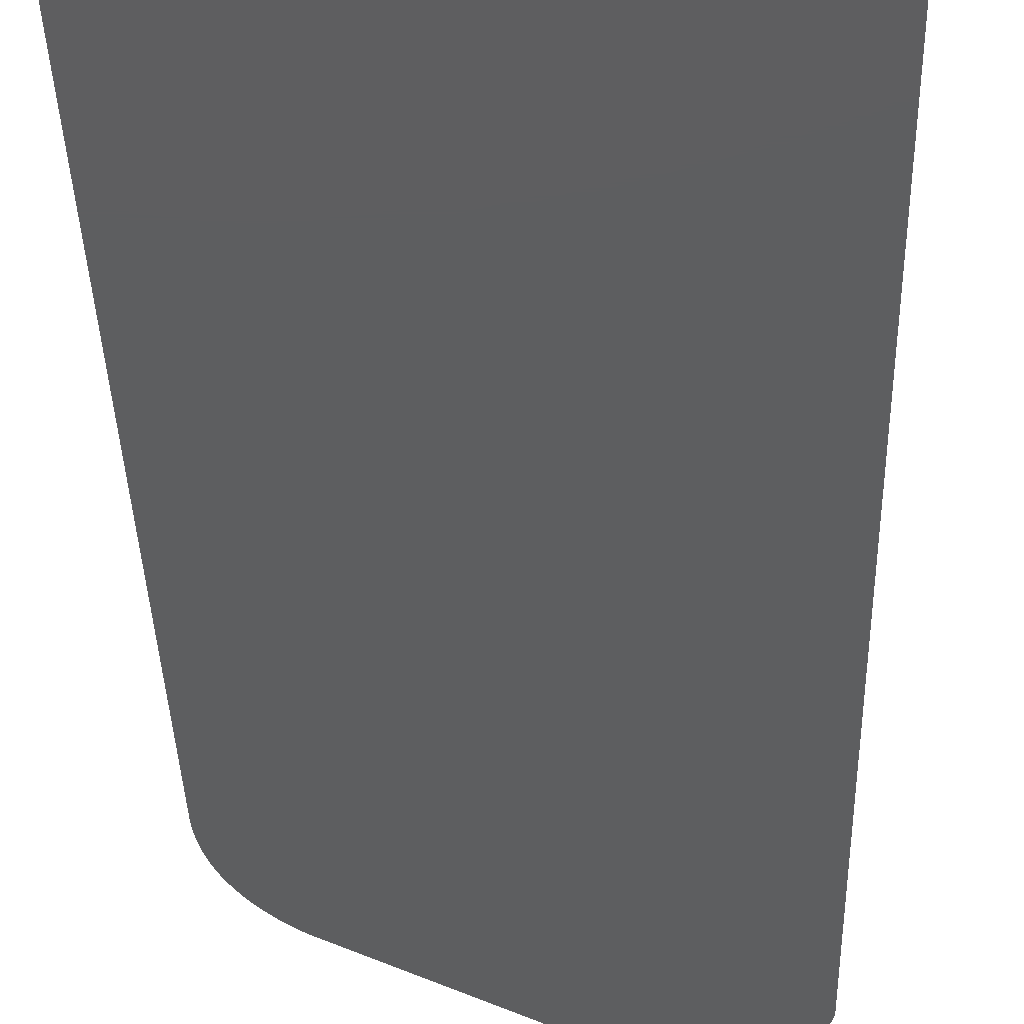
<metadata>
{"format":"stl","ext":"stl","renderer":"f3d","projection":"perspective","resolution":1024,"background":"white","views":[{"elev":-34.6,"azim":-178.6,"up":"+Z"}]}
</metadata>
<code>
# stl→obj: 431 verts, 858 faces
v 185.4 -2.1 0.976
v 186.2 -4 1.202
v 186.2 -2.1 1.202
v 185.4 -4 0.976
v 181.5 -2.1 1.9
v 182 -4 1.57
v 182 -2.1 1.57
v 181.5 -4 1.9
v 187 -4 1.57
v 187 -2.1 1.57
v 187.5 -4 1.9
v 187.5 -2.1 1.9
v 182.8 -2.1 1.202
v 183.6 -4 0.976
v 183.6 -2.1 0.976
v 182.8 -4 1.202
v 184.5 -4 0.9
v 184.5 -2.1 0.9
v 209.4 -2.1 0.976
v 210.2 -4 1.202
v 210.2 -2.1 1.202
v 209.4 -4 0.976
v 211 -8.5 1.9
v 211.5 -8.5 1.9
v 211 -8.5 1.57
v 205.5 -2.1 1.9
v 206 -4 1.57
v 206 -2.1 1.57
v 205.5 -4 1.9
v 211 -4 1.57
v 211 -2.1 1.57
v 211.5 -2.1 1.9
v 206.8 -2.1 1.202
v 207.6 -4 0.976
v 207.6 -2.1 0.976
v 206.8 -4 1.202
v 208.5 -4 0.9
v 208.5 -2.1 0.9
v 176.9 -97.26 -2.1
v 176.8 -97 -0.1
v 176.8 -97 -2.1
v 176.9 -97.26 -0.1
v 176.9 -97.52 -2.1
v 176.9 -97.52 -0.1
v 176.9 -97.78 -2.1
v 176.9 -97.78 -0.1
v 176.9 -98.03 -2.1
v 176.9 -98.03 -0.1
v 177 -98.27 -2.1
v 177 -98.27 -0.1
v 177.1 -98.5 -2.1
v 177.1 -98.5 -0.1
v 177.1 -98.72 -2.1
v 177.1 -98.72 -0.1
v 177.2 -98.93 -2.1
v 177.2 -98.93 -0.1
v 177.3 -99.12 -2.1
v 177.3 -99.12 -0.1
v 177.4 -99.3 -2.1
v 177.4 -99.3 -0.1
v 177.5 -99.46 -2.1
v 177.5 -99.46 -0.1
v 177.6 -99.6 -2.1
v 177.6 -99.6 -0.1
v 177.7 -99.72 -2.1
v 177.7 -99.72 -0.1
v 177.8 -99.82 -0.1
v 177.8 -99.82 -2.1
v 178 -99.9 -0.1
v 178 -99.9 -2.1
v 178.1 -99.95 -0.1
v 178.1 -99.95 -2.1
v 178.2 -99.99 -0.1
v 178.2 -99.99 -2.1
v 178.3 -100 -0.1
v 178.3 -100 -2.1
v 192 -100 -0.1
v 192 -100 -2.1
v 192.3 -99.99 -0.1
v 192.3 -99.99 -2.1
v 192.5 -99.95 -0.1
v 192.5 -99.95 -2.1
v 192.8 -99.9 -0.1
v 192.8 -99.9 -2.1
v 193 -99.82 -0.1
v 193 -99.82 -2.1
v 193.3 -99.72 -0.1
v 193.3 -99.72 -2.1
v 193.5 -99.6 -0.1
v 193.5 -99.6 -2.1
v 193.7 -99.46 -0.1
v 193.7 -99.46 -2.1
v 193.9 -99.3 -0.1
v 193.9 -99.3 -2.1
v 194.1 -99.12 -0.1
v 194.1 -99.12 -2.1
v 209.1 -86.14 -0.1
v 209.1 -86.14 -2.1
v 209.7 -85.51 -2.1
v 209.7 -85.51 -0.1
v 210.3 -84.86 -2.1
v 210.3 -84.86 -0.1
v 210.9 -84.18 -2.1
v 210.9 -84.18 -0.1
v 211.4 -83.47 -2.1
v 211.4 -83.47 -0.1
v 211.9 -82.75 -2.1
v 211.9 -82.75 -0.1
v 212.3 -82 -2.1
v 212.3 -82 -0.1
v 212.7 -81.23 -2.1
v 212.7 -81.23 -0.1
v 213.1 -80.45 -2.1
v 213.1 -80.45 -0.1
v 213.5 -79.65 -2.1
v 213.5 -79.65 -0.1
v 213.8 -78.84 -2.1
v 213.8 -78.84 -0.1
v 214.1 -78.01 -2.1
v 214.1 -78.01 -0.1
v 214.3 -77.18 -2.1
v 214.3 -77.18 -0.1
v 214.5 -76.33 -2.1
v 214.5 -76.33 -0.1
v 214.7 -75.47 -2.1
v 214.7 -75.47 -0.1
v 214.8 -74.61 -2.1
v 214.8 -74.61 -0.1
v 214.9 -73.74 -2.1
v 214.9 -73.74 -0.1
v 215 -72.87 -2.1
v 215 -72.87 -0.1
v 215 -72 -2.1
v 215 -72 -0.1
v 215 0 -2.1
v 215 0 -0.1
v 177 0 -0.1
v 177 0 -2.1
v 212.9 -2.1 -0.1
v 212.9 -72 -0.1
v 212.9 -72.78 -0.1
v 212.8 -73.56 -0.1
v 212.7 -74.34 -0.1
v 212.6 -75.11 -0.1
v 179.1 -2.1 -0.1
v 178.9 -94.9 -0.1
v 212.5 -75.87 -0.1
v 212.3 -76.63 -0.1
v 212.1 -77.38 -0.1
v 211.8 -78.12 -0.1
v 211.5 -78.85 -0.1
v 211.2 -79.56 -0.1
v 210.9 -80.27 -0.1
v 210.5 -80.95 -0.1
v 210.1 -81.62 -0.1
v 209.7 -82.27 -0.1
v 209.2 -82.9 -0.1
v 208.7 -83.51 -0.1
v 208.2 -84.09 -0.1
v 207.7 -84.66 -0.1
v 193.1 -97.02 -0.1
v 192.9 -97.2 -0.1
v 192.7 -97.36 -0.1
v 192.4 -97.5 -0.1
v 192.2 -97.62 -0.1
v 192 -97.72 -0.1
v 191.7 -97.8 -0.1
v 191.5 -97.85 -0.1
v 191.2 -97.89 -0.1
v 190.9 -97.9 -0.1
v 180.4 -97.9 -0.1
v 180.3 -97.89 -0.1
v 180.2 -97.85 -0.1
v 180.1 -97.8 -0.1
v 179.9 -97.72 -0.1
v 179.8 -97.62 -0.1
v 179.7 -97.5 -0.1
v 179.6 -97.36 -0.1
v 179.5 -97.2 -0.1
v 179.4 -97.02 -0.1
v 179.3 -96.83 -0.1
v 179.2 -96.62 -0.1
v 179.2 -96.4 -0.1
v 179.1 -96.17 -0.1
v 179 -95.93 -0.1
v 179 -95.68 -0.1
v 179 -95.42 -0.1
v 179 -95.16 -0.1
v 178.9 -94.9 1.9
v 179 -95.16 1.9
v 179 -95.42 1.9
v 179 -95.68 1.9
v 179 -95.93 1.9
v 179.1 -96.17 1.9
v 179.2 -96.4 1.9
v 179.2 -96.62 1.9
v 179.3 -96.83 1.9
v 179.4 -97.02 1.9
v 179.5 -97.2 1.9
v 179.6 -97.36 1.9
v 179.7 -97.5 1.9
v 179.8 -97.62 1.9
v 179.9 -97.72 1.9
v 180.1 -97.8 1.9
v 180.2 -97.85 1.9
v 180.3 -97.89 1.9
v 180.4 -97.9 1.9
v 190.9 -97.9 1.9
v 191.2 -97.89 1.9
v 191.5 -97.85 1.9
v 191.7 -97.8 1.9
v 192 -97.72 1.9
v 192.2 -97.62 1.9
v 192.4 -97.5 1.9
v 192.7 -97.36 1.9
v 192.9 -97.2 1.9
v 193.1 -97.02 1.9
v 207.7 -84.66 1.9
v 208.2 -84.09 1.9
v 208.7 -83.51 1.9
v 209.2 -82.9 1.9
v 209.7 -82.27 1.9
v 210.1 -81.62 1.9
v 210.5 -80.95 1.9
v 210.9 -80.27 1.9
v 211.2 -79.56 1.9
v 211.5 -78.85 1.9
v 211.8 -78.12 1.9
v 212.1 -77.38 1.9
v 212.3 -76.63 1.9
v 212.5 -75.87 1.9
v 212.6 -75.11 1.9
v 212.7 -74.34 1.9
v 212.8 -73.56 1.9
v 212.9 -72.78 1.9
v 212.9 -72 1.9
v 212.9 -2.1 1.9
v 179.1 -2.1 1.9
v 181 -4 1.9
v 179.5 -9 1.9
v 181 -9 1.9
v 179.5 -25 1.9
v 179.5 -43 1.9
v 179.5 -59 1.9
v 179.5 -77 1.9
v 179.5 -93 1.9
v 180.9 -43 1.9
v 181 -25 1.9
v 180.9 -77 1.9
v 180.9 -59 1.9
v 206.3 -83.31 1.9
v 206.5 -84.86 1.9
v 205.7 -83.84 1.9
v 211 -25 1.9
v 212.4 -43 1.9
v 212.4 -25 1.9
v 211 -43 1.9
v 212.4 -59 1.9
v 211 -72 1.9
v 211 -72.7 1.9
v 212.4 -9 1.9
v 211 -9 1.9
v 210.9 -73.39 1.9
v 210.9 -74.09 1.9
v 210.8 -74.78 1.9
v 211 -59 1.9
v 210.6 -75.46 1.9
v 210.5 -76.14 1.9
v 210.3 -76.81 1.9
v 210 -77.47 1.9
v 209.8 -78.12 1.9
v 209.5 -78.76 1.9
v 209.2 -79.39 1.9
v 208.9 -80 1.9
v 208.5 -80.6 1.9
v 208.1 -81.18 1.9
v 207.7 -81.74 1.9
v 207.3 -82.28 1.9
v 206.8 -82.81 1.9
v 194.3 -95.14 1.9
v 192.1 -95.12 1.9
v 193.4 -94.08 1.9
v 191.9 -95.3 1.9
v 191.7 -95.46 1.9
v 191.5 -95.6 1.9
v 191.3 -95.72 1.9
v 191 -95.82 1.9
v 190.8 -95.9 1.9
v 190.5 -95.95 1.9
v 190.3 -95.99 1.9
v 190 -96 1.9
v 182.3 -96 1.9
v 182.2 -95.99 1.9
v 182.1 -95.95 1.9
v 182 -95.9 1.9
v 181.8 -95.82 1.9
v 181.7 -95.72 1.9
v 181.6 -95.6 1.9
v 181.5 -95.46 1.9
v 181.4 -95.3 1.9
v 181.3 -95.12 1.9
v 181.2 -94.93 1.9
v 181.1 -94.72 1.9
v 181.1 -94.5 1.9
v 181 -94.27 1.9
v 180.9 -94.03 1.9
v 180.9 -93.78 1.9
v 180.9 -93.52 1.9
v 180.9 -93.26 1.9
v 180.8 -93 1.9
v 180.8 -93 -0.1
v 180.9 -93.26 -0.1
v 180.9 -93.52 -0.1
v 180.9 -93.78 -0.1
v 180.9 -94.03 -0.1
v 181 -94.27 -0.1
v 181.1 -94.5 -0.1
v 181.1 -94.72 -0.1
v 181.2 -94.93 -0.1
v 181.3 -95.12 -0.1
v 181.4 -95.3 -0.1
v 181.5 -95.46 -0.1
v 181.6 -95.6 -0.1
v 181.7 -95.72 -0.1
v 181.8 -95.82 -0.1
v 182 -95.9 -0.1
v 182.1 -95.95 -0.1
v 182.2 -95.99 -0.1
v 182.3 -96 -0.1
v 190 -96 -0.1
v 190.3 -95.99 -0.1
v 190.5 -95.95 -0.1
v 190.8 -95.9 -0.1
v 191 -95.82 -0.1
v 191.3 -95.72 -0.1
v 191.5 -95.6 -0.1
v 191.7 -95.46 -0.1
v 191.9 -95.3 -0.1
v 192.1 -95.12 -0.1
v 193.4 -94.08 -0.1
v 206.3 -83.31 -0.1
v 205.7 -83.84 -0.1
v 206.8 -82.81 -0.1
v 207.3 -82.28 -0.1
v 207.7 -81.74 -0.1
v 208.1 -81.18 -0.1
v 208.5 -80.6 -0.1
v 208.9 -80 -0.1
v 209.2 -79.39 -0.1
v 209.5 -78.76 -0.1
v 209.8 -78.12 -0.1
v 210 -77.47 -0.1
v 210.3 -76.81 -0.1
v 210.5 -76.14 -0.1
v 210.6 -75.46 -0.1
v 210.8 -74.78 -0.1
v 210.9 -74.09 -0.1
v 210.9 -73.39 -0.1
v 211 -72.7 -0.1
v 211 -72 -0.1
v 211 -59 -0.1
v 211 -4 -0.1
v 211 -9 -0.1
v 211 -43 -0.1
v 211 -25 -0.1
v 181 -4 -0.1
v 181 -9 -0.1
v 181 -25 -0.1
v 180.9 -43 -0.1
v 180.9 -59 -0.1
v 180.9 -77 -0.1
v 181.1 -77 -0.1
v 181.1 -59 -0.1
v 181.1 -43 -0.1
v 181.1 -25 -0.1
v 210.8 -9 -0.1
v 210.8 -25 -0.1
v 210.8 -43 -0.1
v 210.8 -59 -0.1
v 205.5 -83.63 -0.1
v 193.2 -93.92 -0.1
v 181.1 -93 -0.1
v 181.1 -9 -0.1
v 179.5 -9 7.5
v 180 -9 9.5
v 181.1 -9 8.5
v 178.9 -9 8.1
v 179.5 -25 7.5
v 180 -25 9.5
v 178.9 -25 8.1
v 181.1 -25 8.5
v 179.5 -43 7.5
v 180 -43 9.5
v 181.1 -43 8.5
v 178.9 -43 8.1
v 179.5 -59 7.5
v 180 -59 9.5
v 178.9 -59 8.1
v 181.1 -59 8.5
v 179.5 -77 7.5
v 180 -77 9.5
v 181.1 -77 8.5
v 178.9 -77 8.1
v 179.5 -93 7.5
v 180 -93 9.5
v 178.9 -93 8.1
v 181.1 -93 8.5
v 212.4 -25 7.5
v 211.9 -25 9.5
v 210.8 -25 8.5
v 213 -25 8.1
v 212.4 -9 7.5
v 211.9 -9 9.5
v 213 -9 8.1
v 210.8 -9 8.5
v 212.4 -59 7.5
v 211.9 -59 9.5
v 210.8 -59 8.5
v 213 -59 8.1
v 212.4 -43 7.5
v 211.9 -43 9.5
v 213 -43 8.1
v 210.8 -43 8.5
v 194.3 -95.14 7.5
v 194.7 -95.6 8.1
v 193.9 -94.76 9.5
v 193.2 -93.92 8.5
v 206.9 -85.32 8.1
v 206.5 -84.86 7.5
v 206.2 -84.47 9.5
v 205.5 -83.63 8.5
f 1 2 3
f 2 1 4
f 5 6 7
f 6 5 8
f 3 9 10
f 9 3 2
f 10 11 12
f 11 10 9
f 13 14 15
f 14 13 16
f 7 16 13
f 16 7 6
f 15 17 18
f 17 15 14
f 18 4 1
f 4 18 17
f 19 20 21
f 20 19 22
f 23 24 25
f 26 27 28
f 27 26 29
f 21 30 31
f 30 21 20
f 30 32 31
f 32 30 24
f 24 30 25
f 33 34 35
f 34 33 36
f 28 36 33
f 36 28 27
f 35 37 38
f 37 35 34
f 38 22 19
f 22 38 37
f 39 40 41
f 40 39 42
f 43 42 39
f 42 43 44
f 45 44 43
f 44 45 46
f 47 46 45
f 46 47 48
f 49 48 47
f 48 49 50
f 51 50 49
f 50 51 52
f 53 52 51
f 52 53 54
f 55 54 53
f 54 55 56
f 57 56 55
f 56 57 58
f 59 58 57
f 58 59 60
f 61 60 59
f 60 61 62
f 63 62 61
f 62 63 64
f 65 64 63
f 64 65 66
f 65 67 66
f 67 65 68
f 68 69 67
f 69 68 70
f 70 71 69
f 71 70 72
f 72 73 71
f 73 72 74
f 74 75 73
f 75 74 76
f 76 77 75
f 77 76 78
f 78 79 77
f 79 78 80
f 80 81 79
f 81 80 82
f 82 83 81
f 83 82 84
f 84 85 83
f 85 84 86
f 86 87 85
f 87 86 88
f 88 89 87
f 89 88 90
f 90 91 89
f 91 90 92
f 92 93 91
f 93 92 94
f 94 95 93
f 95 94 96
f 96 97 95
f 97 96 98
f 97 99 100
f 99 97 98
f 100 101 102
f 101 100 99
f 102 103 104
f 103 102 101
f 104 105 106
f 105 104 103
f 106 107 108
f 107 106 105
f 108 109 110
f 109 108 107
f 110 111 112
f 111 110 109
f 112 113 114
f 113 112 111
f 114 115 116
f 115 114 113
f 116 117 118
f 117 116 115
f 118 119 120
f 119 118 117
f 120 121 122
f 121 120 119
f 122 123 124
f 123 122 121
f 124 125 126
f 125 124 123
f 126 127 128
f 127 126 125
f 128 129 130
f 129 128 127
f 130 131 132
f 131 130 129
f 132 133 134
f 133 132 131
f 134 135 136
f 135 134 133
f 135 137 136
f 137 135 138
f 41 137 138
f 137 41 40
f 139 134 136
f 140 134 139
f 134 140 132
f 132 141 130
f 142 130 141
f 130 142 128
f 143 128 142
f 128 143 126
f 144 126 143
f 126 144 124
f 141 132 140
f 136 145 139
f 40 146 145
f 42 146 40
f 44 146 42
f 46 146 44
f 48 146 46
f 146 48 75
f 50 75 48
f 52 75 50
f 54 75 52
f 58 75 56
f 60 75 58
f 62 75 60
f 66 75 64
f 137 145 136
f 40 145 137
f 69 75 67
f 75 71 73
f 71 75 69
f 67 75 66
f 64 75 62
f 56 75 54
f 147 124 144
f 124 147 122
f 148 122 147
f 122 148 120
f 149 120 148
f 120 149 118
f 150 118 149
f 118 150 116
f 151 116 150
f 116 151 114
f 152 114 151
f 114 152 112
f 153 112 152
f 112 153 110
f 154 110 153
f 110 154 108
f 155 108 154
f 108 155 106
f 156 106 155
f 106 156 104
f 157 104 156
f 104 157 102
f 158 102 157
f 102 158 100
f 159 100 158
f 100 159 97
f 160 97 159
f 161 97 160
f 97 161 95
f 162 95 161
f 163 95 162
f 95 163 93
f 164 93 163
f 93 164 91
f 91 164 89
f 165 89 164
f 89 165 87
f 87 165 85
f 85 165 83
f 166 83 165
f 83 166 81
f 81 166 79
f 167 79 166
f 79 167 77
f 168 77 167
f 169 77 168
f 170 77 169
f 171 77 170
f 75 171 172
f 171 75 77
f 173 75 172
f 174 75 173
f 175 75 174
f 176 75 175
f 177 75 176
f 178 75 177
f 179 75 178
f 180 75 179
f 181 75 180
f 182 75 181
f 183 75 182
f 184 75 183
f 185 75 184
f 186 75 185
f 187 75 186
f 188 75 187
f 75 188 146
f 188 189 146
f 189 188 190
f 187 190 188
f 190 187 191
f 186 191 187
f 191 186 192
f 185 192 186
f 192 185 193
f 184 193 185
f 193 184 194
f 183 194 184
f 194 183 195
f 182 195 183
f 195 182 196
f 181 196 182
f 196 181 197
f 180 197 181
f 197 180 198
f 179 198 180
f 198 179 199
f 178 199 179
f 199 178 200
f 177 200 178
f 200 177 201
f 176 201 177
f 201 176 202
f 176 203 202
f 203 176 175
f 175 204 203
f 204 175 174
f 174 205 204
f 205 174 173
f 173 206 205
f 206 173 172
f 172 207 206
f 207 172 171
f 171 208 207
f 208 171 170
f 170 209 208
f 209 170 169
f 169 210 209
f 210 169 168
f 168 211 210
f 211 168 167
f 167 212 211
f 212 167 166
f 166 213 212
f 213 166 165
f 165 214 213
f 214 165 164
f 164 215 214
f 215 164 163
f 163 216 215
f 216 163 162
f 162 217 216
f 217 162 161
f 161 218 217
f 218 161 160
f 218 159 219
f 159 218 160
f 219 158 220
f 158 219 159
f 220 157 221
f 157 220 158
f 221 156 222
f 156 221 157
f 222 155 223
f 155 222 156
f 223 154 224
f 154 223 155
f 224 153 225
f 153 224 154
f 225 152 226
f 152 225 153
f 226 151 227
f 151 226 152
f 227 150 228
f 150 227 151
f 228 149 229
f 149 228 150
f 229 148 230
f 148 229 149
f 230 147 231
f 147 230 148
f 231 144 232
f 144 231 147
f 232 143 233
f 143 232 144
f 233 142 234
f 142 233 143
f 234 141 235
f 141 234 142
f 235 140 236
f 140 235 141
f 236 139 237
f 139 236 140
f 139 32 237
f 32 139 31
f 31 139 21
f 145 1 139
f 19 139 38
f 21 139 19
f 28 12 26
f 28 10 12
f 33 10 28
f 33 3 10
f 35 3 33
f 35 1 3
f 139 35 38
f 35 139 1
f 145 5 7
f 145 7 13
f 145 13 15
f 5 145 238
f 18 145 15
f 1 145 18
f 146 238 145
f 238 146 189
f 5 239 8
f 239 240 241
f 238 239 5
f 238 242 240
f 242 238 243
f 243 238 244
f 189 244 238
f 245 189 246
f 190 246 189
f 192 246 191
f 246 192 199
f 194 199 193
f 239 238 240
f 244 189 245
f 197 195 196
f 198 195 197
f 199 195 198
f 195 199 194
f 193 199 192
f 246 190 191
f 242 247 248
f 247 242 243
f 244 249 250
f 249 244 245
f 218 251 252
f 252 251 253
f 254 255 256
f 255 254 257
f 255 236 237
f 258 236 255
f 259 236 258
f 236 259 235
f 260 235 259
f 256 237 261
f 24 237 32
f 237 24 261
f 262 24 23
f 24 262 261
f 255 237 256
f 235 260 234
f 263 234 260
f 234 263 233
f 264 233 263
f 233 264 232
f 265 232 264
f 232 265 231
f 259 258 266
f 267 231 265
f 231 267 230
f 268 230 267
f 230 268 229
f 269 229 268
f 229 269 228
f 270 228 269
f 228 270 227
f 271 227 270
f 227 271 226
f 272 226 271
f 226 272 225
f 273 225 272
f 225 273 224
f 274 224 273
f 224 274 223
f 275 223 274
f 223 275 222
f 276 222 275
f 222 276 221
f 277 221 276
f 221 277 220
f 278 220 277
f 220 278 219
f 279 219 278
f 219 279 218
f 251 218 279
f 280 218 252
f 280 217 218
f 281 280 282
f 280 281 217
f 283 217 281
f 284 217 283
f 217 284 216
f 285 216 284
f 216 285 215
f 215 285 214
f 286 214 285
f 214 286 213
f 213 286 212
f 287 212 286
f 212 287 211
f 211 287 210
f 210 287 209
f 288 209 287
f 209 288 208
f 289 208 288
f 290 208 289
f 291 208 290
f 292 208 291
f 207 292 293
f 292 207 208
f 294 207 293
f 295 207 294
f 296 207 295
f 297 207 296
f 298 207 297
f 199 298 299
f 199 299 300
f 199 300 301
f 199 301 302
f 199 302 303
f 199 303 304
f 246 304 305
f 246 305 306
f 246 306 307
f 246 307 308
f 246 308 309
f 246 309 310
f 298 199 200
f 298 200 207
f 201 207 200
f 202 207 201
f 203 207 202
f 204 207 203
f 205 207 204
f 304 246 199
f 207 205 206
f 12 29 26
f 29 12 11
f 309 311 310
f 311 309 312
f 308 312 309
f 312 308 313
f 307 313 308
f 313 307 314
f 306 314 307
f 314 306 315
f 305 315 306
f 315 305 316
f 304 316 305
f 316 304 317
f 303 317 304
f 317 303 318
f 302 318 303
f 318 302 319
f 301 319 302
f 319 301 320
f 300 320 301
f 320 300 321
f 299 321 300
f 321 299 322
f 298 322 299
f 322 298 323
f 297 323 298
f 323 297 324
f 325 297 296
f 297 325 324
f 326 296 295
f 296 326 325
f 327 295 294
f 295 327 326
f 328 294 293
f 294 328 327
f 329 293 292
f 293 329 328
f 330 292 291
f 292 330 329
f 331 291 290
f 291 331 330
f 332 290 289
f 290 332 331
f 333 289 288
f 289 333 332
f 334 288 287
f 288 334 333
f 335 287 286
f 287 335 334
f 336 286 285
f 286 336 335
f 337 285 284
f 285 337 336
f 338 284 283
f 284 338 337
f 339 283 281
f 283 339 338
f 340 281 282
f 281 340 339
f 341 253 251
f 253 341 342
f 341 279 343
f 279 341 251
f 343 278 344
f 278 343 279
f 344 277 345
f 277 344 278
f 345 276 346
f 276 345 277
f 346 275 347
f 275 346 276
f 347 274 348
f 274 347 275
f 348 273 349
f 273 348 274
f 349 272 350
f 272 349 273
f 350 271 351
f 271 350 272
f 351 270 352
f 270 351 271
f 352 269 353
f 269 352 270
f 353 268 354
f 268 353 269
f 354 267 355
f 267 354 268
f 355 265 356
f 265 355 267
f 356 264 357
f 264 356 265
f 357 263 358
f 263 357 264
f 358 260 359
f 260 358 263
f 359 259 360
f 259 359 260
f 360 266 361
f 266 360 259
f 362 25 30
f 363 25 362
f 262 25 363
f 25 262 23
f 364 254 365
f 254 364 257
f 239 6 8
f 366 6 239
f 4 362 34
f 14 366 17
f 16 366 14
f 6 366 16
f 9 29 11
f 9 27 29
f 2 27 9
f 2 36 27
f 4 36 2
f 4 34 36
f 366 4 17
f 362 4 366
f 20 362 30
f 22 362 20
f 37 362 22
f 34 362 37
f 241 366 239
f 366 241 367
f 247 368 248
f 368 247 369
f 249 370 250
f 370 249 371
f 98 133 131
f 98 131 129
f 98 129 127
f 98 127 125
f 98 125 123
f 98 123 121
f 98 121 119
f 98 119 117
f 98 117 115
f 98 115 113
f 98 113 111
f 98 111 109
f 98 109 107
f 98 107 105
f 98 105 103
f 98 103 101
f 98 101 99
f 133 98 41
f 41 98 96
f 78 96 94
f 78 94 92
f 78 92 90
f 78 90 88
f 78 88 86
f 78 86 84
f 78 84 82
f 78 82 80
f 96 78 41
f 41 78 76
f 72 76 74
f 76 72 70
f 76 70 68
f 76 68 65
f 76 65 63
f 76 63 61
f 76 61 59
f 76 59 57
f 76 57 55
f 76 55 53
f 76 53 51
f 76 51 49
f 133 41 138
f 76 49 47
f 76 47 45
f 76 45 43
f 76 43 39
f 76 39 41
f 133 138 135
f 370 372 373
f 372 370 371
f 368 374 375
f 374 368 369
f 362 376 363
f 375 377 376
f 377 375 378
f 378 374 379
f 373 379 374
f 379 373 356
f 372 356 373
f 380 356 372
f 356 380 355
f 355 380 354
f 354 380 353
f 353 380 352
f 352 380 351
f 351 380 350
f 350 380 349
f 366 376 362
f 349 380 348
f 348 380 347
f 347 380 346
f 346 380 345
f 341 380 342
f 344 380 343
f 345 380 344
f 380 372 381
f 382 381 372
f 330 381 382
f 381 330 339
f 339 330 338
f 338 330 337
f 337 330 336
f 336 330 335
f 334 330 333
f 333 330 332
f 335 330 334
f 330 382 329
f 317 329 382
f 318 329 317
f 320 329 319
f 321 329 320
f 322 329 321
f 324 329 323
f 325 329 324
f 329 327 328
f 326 329 325
f 376 383 375
f 376 366 383
f 383 366 367
f 377 364 365
f 364 377 378
f 379 360 361
f 356 360 379
f 360 356 359
f 359 356 358
f 358 356 357
f 340 381 339
f 378 375 374
f 343 380 341
f 332 330 331
f 327 329 326
f 323 329 322
f 319 329 318
f 382 316 317
f 382 315 316
f 382 314 315
f 382 313 314
f 382 312 313
f 312 382 311
f 384 385 386
f 385 384 387
f 386 241 384
f 383 241 386
f 241 383 367
f 384 241 240
f 388 389 390
f 389 388 391
f 248 388 242
f 388 248 391
f 375 248 368
f 248 375 391
f 390 385 387
f 385 390 389
f 388 387 384
f 387 388 390
f 242 384 240
f 384 242 388
f 391 383 386
f 383 391 375
f 385 391 386
f 391 385 389
f 392 393 394
f 393 392 395
f 394 247 392
f 374 247 394
f 247 374 369
f 392 247 243
f 396 397 398
f 397 396 399
f 250 396 244
f 396 250 399
f 373 250 370
f 250 373 399
f 398 393 395
f 393 398 397
f 396 395 392
f 395 396 398
f 244 392 243
f 392 244 396
f 399 374 394
f 374 399 373
f 393 399 394
f 399 393 397
f 400 401 402
f 401 400 403
f 402 249 400
f 372 249 402
f 249 372 371
f 400 249 245
f 404 405 406
f 405 404 407
f 310 404 246
f 404 310 407
f 382 310 311
f 310 382 407
f 406 401 403
f 401 406 405
f 404 403 400
f 403 404 406
f 246 400 245
f 400 246 404
f 407 372 402
f 372 407 382
f 401 407 402
f 407 401 405
f 408 409 410
f 409 408 411
f 410 254 408
f 377 254 410
f 254 377 365
f 408 254 256
f 412 413 414
f 413 412 415
f 262 412 261
f 412 262 415
f 376 262 363
f 262 376 415
f 409 414 413
f 414 409 411
f 411 412 414
f 412 411 408
f 408 261 412
f 261 408 256
f 377 415 376
f 415 377 410
f 415 409 413
f 409 415 410
f 416 417 418
f 417 416 419
f 418 266 416
f 379 266 418
f 266 379 361
f 416 266 258
f 420 421 422
f 421 420 423
f 257 420 255
f 420 257 423
f 378 257 364
f 257 378 423
f 417 422 421
f 422 417 419
f 419 420 422
f 420 419 416
f 416 255 420
f 255 416 258
f 379 423 378
f 423 379 418
f 423 417 421
f 417 423 418
f 424 425 426
f 282 381 340
f 381 282 427
f 424 282 280
f 282 424 427
f 424 426 427
f 428 429 430
f 430 429 431
f 431 253 380
f 429 253 431
f 253 429 252
f 380 253 342
f 430 425 428
f 425 430 426
f 425 429 428
f 429 425 424
f 280 429 424
f 429 280 252
f 380 427 431
f 427 380 381
f 431 426 430
f 426 431 427

</code>
